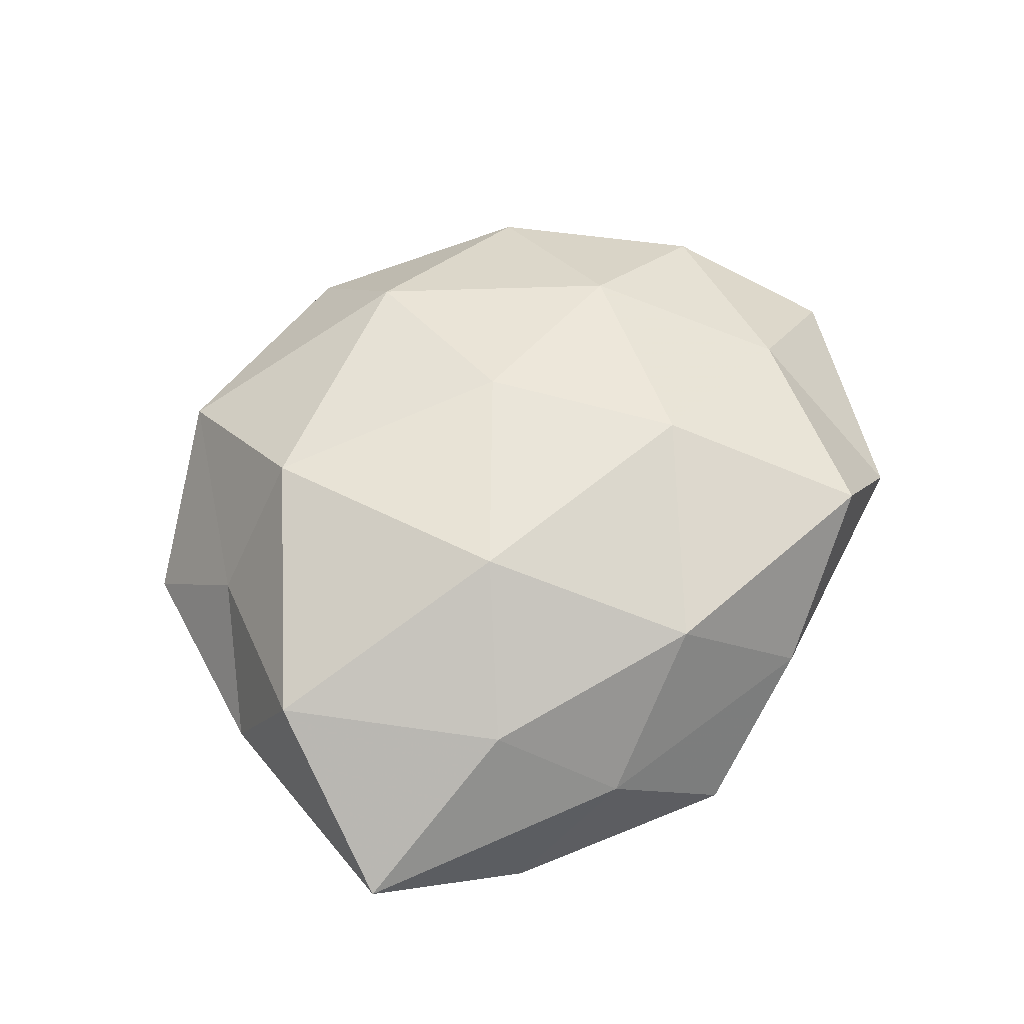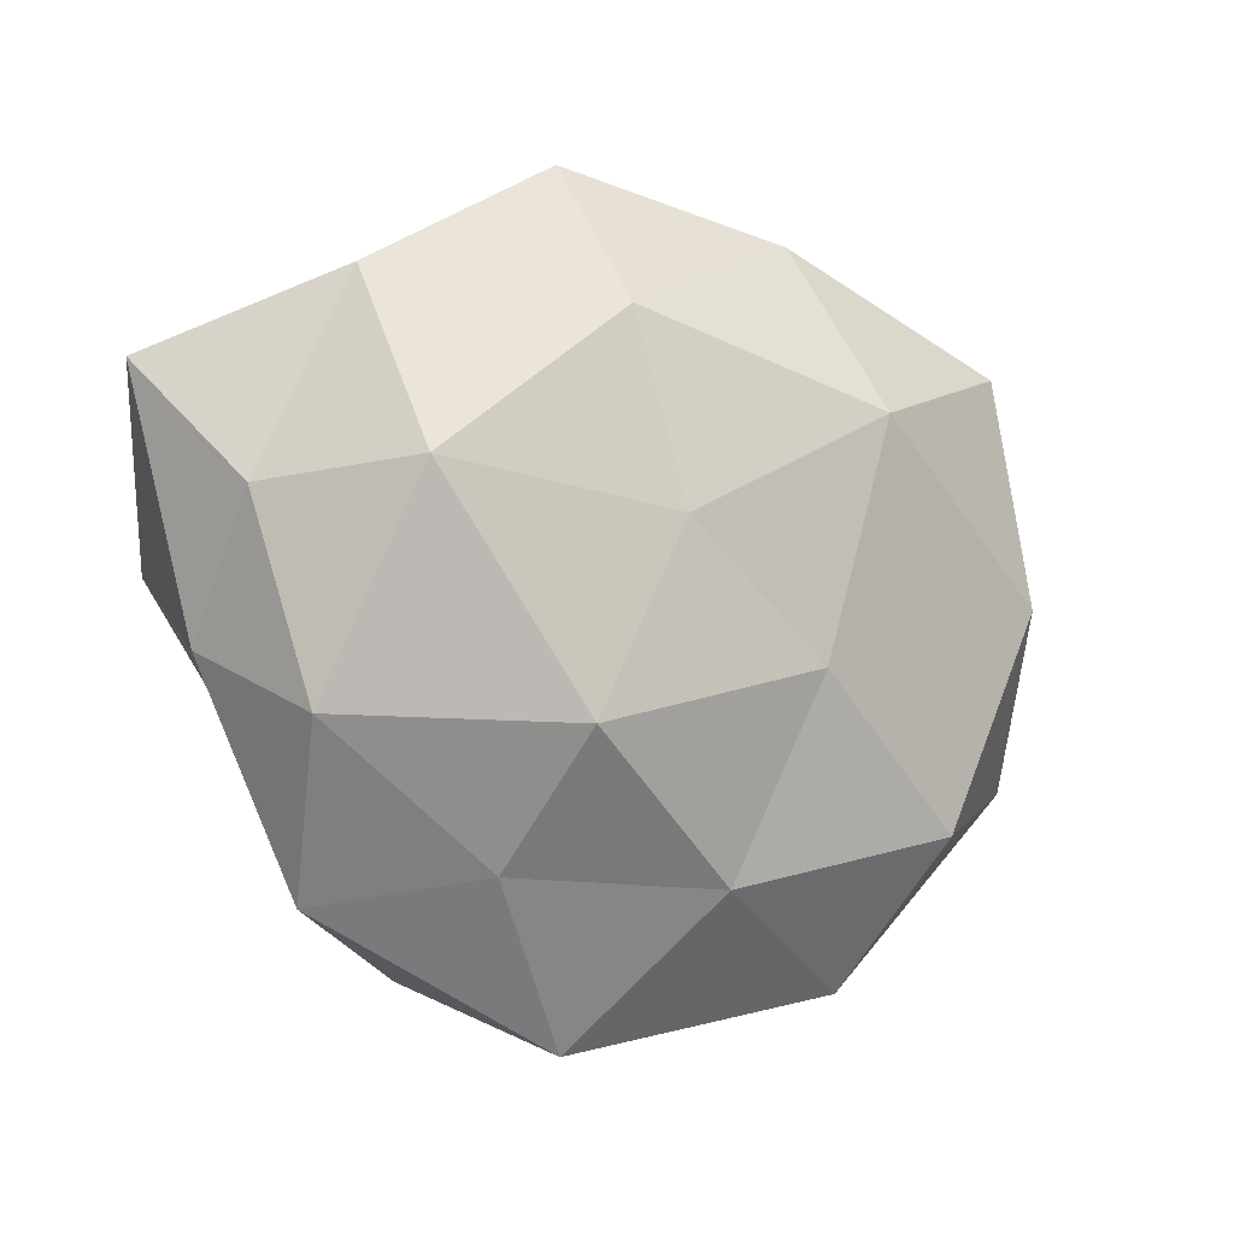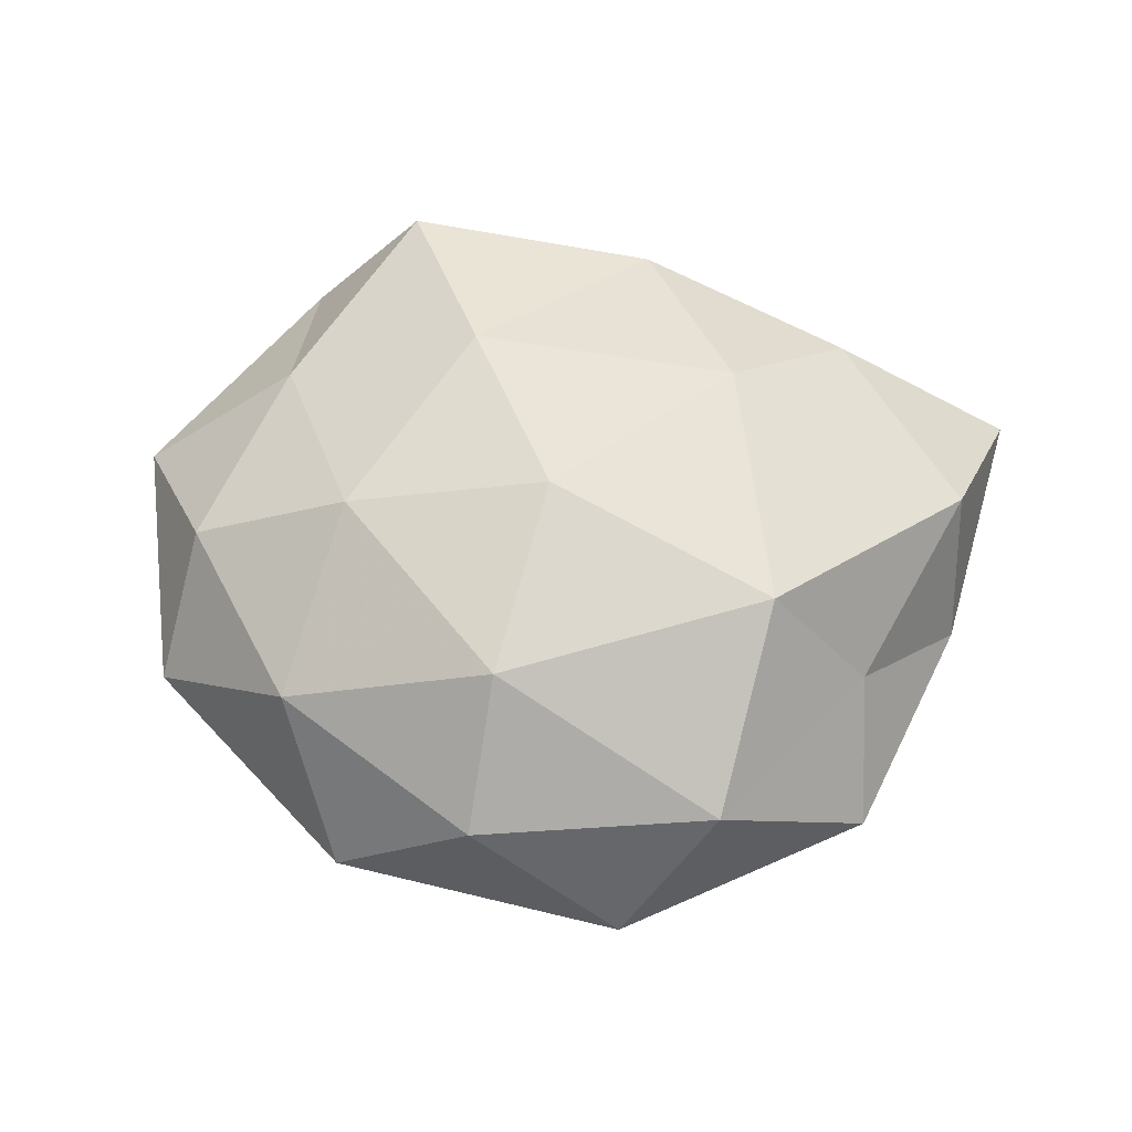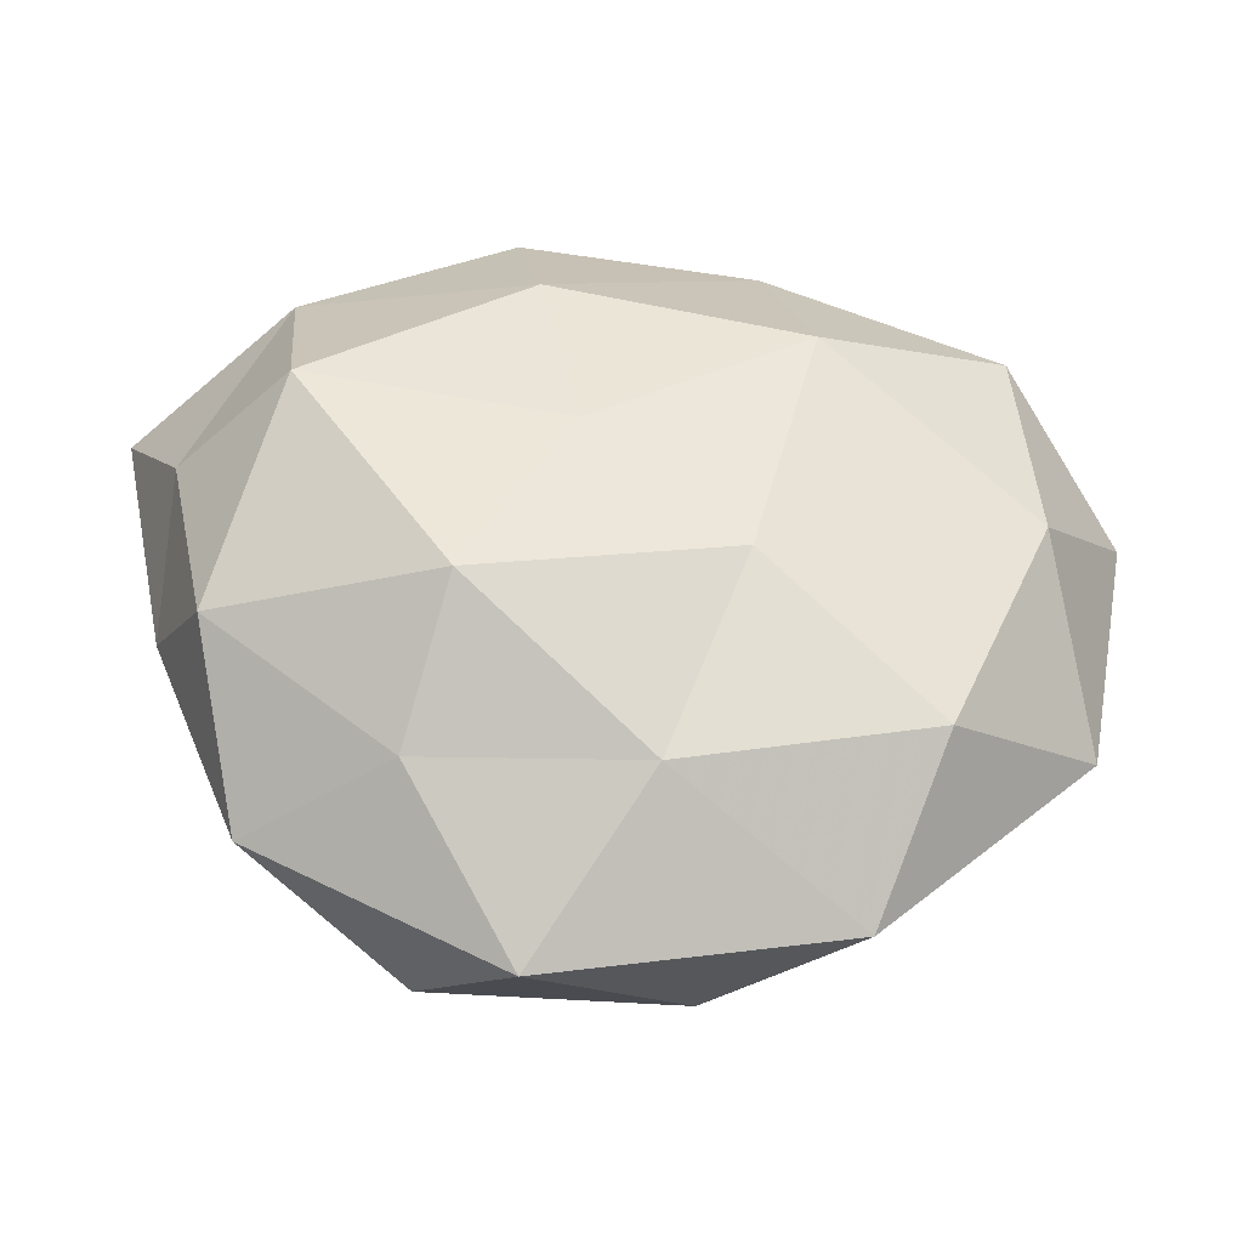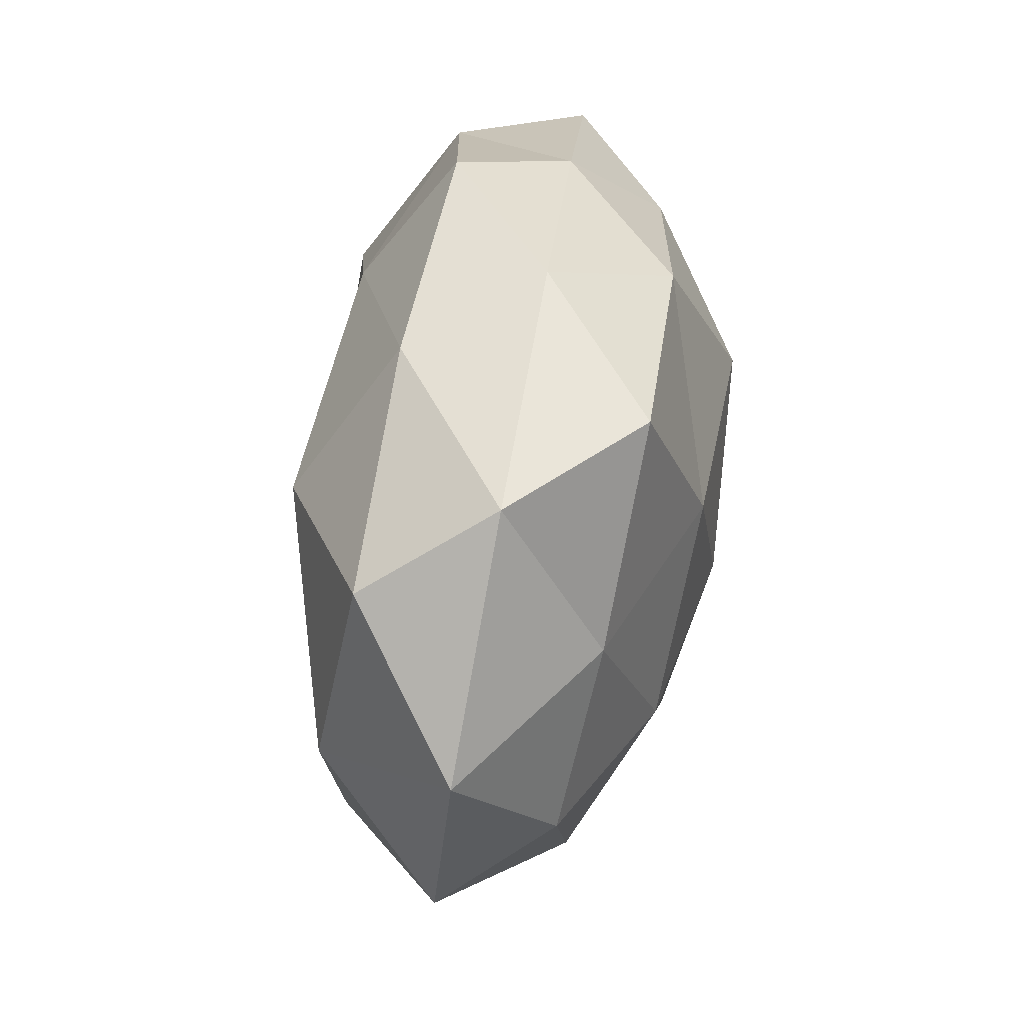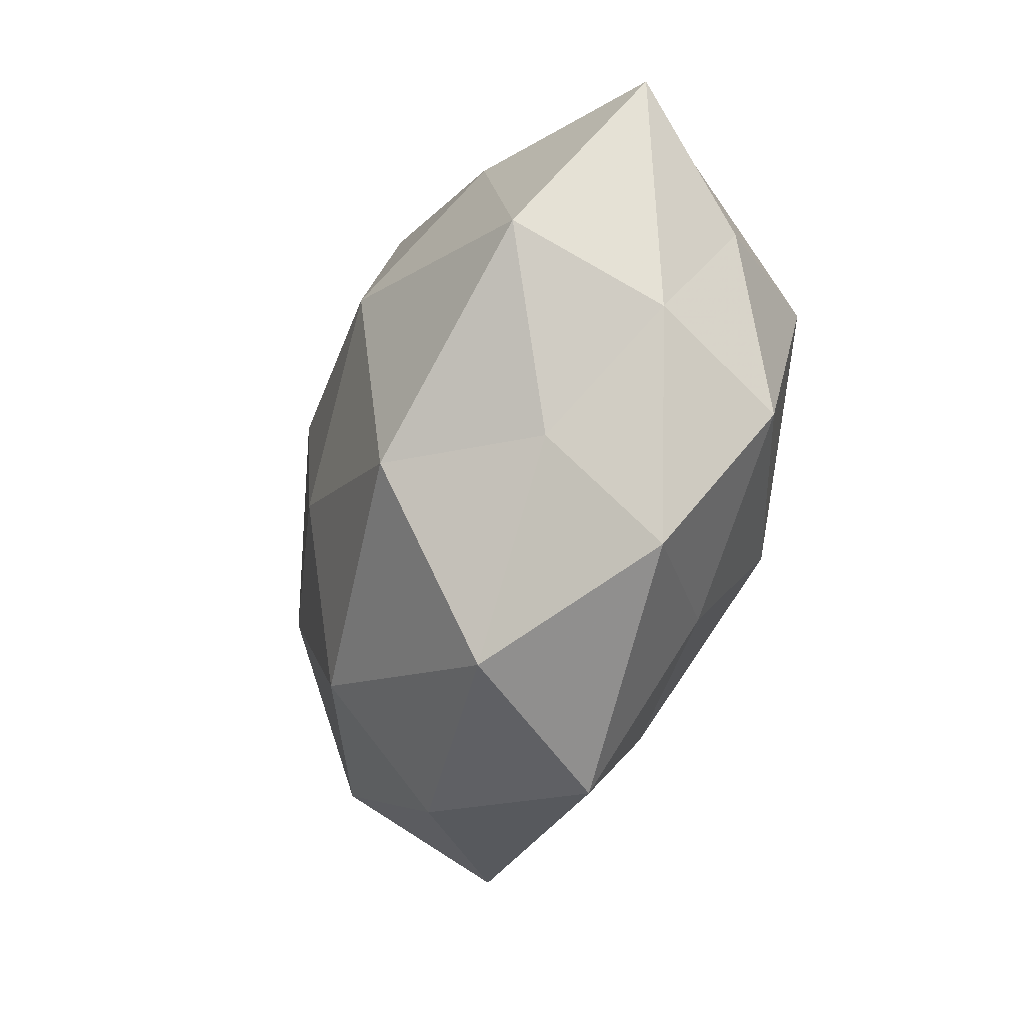
<metadata>
{"format":"obj","ext":"obj","renderer":"f3d","projection":"perspective","resolution":1024,"background":"white","views":[{"elev":59.5,"azim":130.5,"up":"+Z"},{"elev":-5.0,"azim":150.1,"up":"+Y"},{"elev":59.0,"azim":4.7,"up":"+Z"},{"elev":-35.7,"azim":177.3,"up":"+Y"},{"elev":45.4,"azim":-82.2,"up":"+Y"},{"elev":-37.0,"azim":70.7,"up":"+Y"}]}
</metadata>
<code>
v -0.0176 0.02789 0.01365
v -0.0153 0.01388 -0.01762
v 0.01574 -0.02207 -0.0115
v 0.01803 -0.0142 0.01839
v -0.02439 -0.01898 -0.01283
v -0.03723 -0.01523 -0.002157
v 0.02801 -0.02442 -0.003034
v -0.01195 0.02846 -0.008078
v 0.01473 -0.03044 0.008354
v 0.01222 -0.0111 -0.01988
v 0.004873 0.02496 0.01373
v 0.003209 0.004859 -0.01782
v 0.02517 0.007604 -0.01905
v -0.001929 -0.004829 0.01971
v 0.03455 0.006108 -0.008578
v -0.009768 -0.006148 -0.01688
v -0.01897 -0.03171 -0.004027
v 0.04009 0.01637 0.001766
v -0.02764 0.0105 0.01138
v -0.0343 -0.005705 0.008456
v -0.005249 -0.02201 0.01581
v 0.0237 0.01786 0.01123
v -0.004368 0.03184 0.003439
v 0.01342 0.008034 0.01965
v 0.03475 0.001059 0.0123
v -0.03193 0.01919 -0.008855
v -0.01004 0.01115 0.01842
v -0.04168 0.007395 0.000472
v -0.006647 -0.03248 0.005823
v -0.03297 -0.0004217 -0.01269
v -0.02763 0.02616 0.002706
v -0.02 -0.005903 0.01583
v -0.02414 -0.0218 0.008325
v 0.00673 -0.03585 -0.004434
v -0.003073 -0.02311 -0.0135
v 0.0311 -0.01053 -0.01259
v 0.01746 0.0273 0.002975
v 0.006371 0.02088 -0.015
v 0.008238 0.03308 -0.006271
v 0.02687 -0.01472 0.006646
v 0.02636 0.02299 -0.008992
v 0.03563 -0.005486 -0.0008002
f 13 10 12
f 16 2 12
f 12 10 16
f 6 5 17
f 21 9 4
f 14 21 4
f 11 23 1
f 4 24 14
f 11 24 22
f 18 22 25
f 25 24 4
f 25 22 24
f 8 2 26
f 1 27 11
f 19 27 1
f 27 24 11
f 27 14 24
f 20 28 6
f 20 19 28
f 21 29 9
f 6 30 5
f 30 2 16
f 5 30 16
f 30 26 2
f 28 30 6
f 28 26 30
f 19 1 31
f 31 1 23
f 31 23 8
f 26 31 8
f 19 31 28
f 28 31 26
f 20 32 19
f 32 21 14
f 32 14 27
f 32 27 19
f 6 17 33
f 20 6 33
f 33 17 29
f 33 29 21
f 20 33 32
f 33 21 32
f 3 7 34
f 7 9 34
f 34 9 29
f 29 17 34
f 10 3 35
f 16 35 5
f 10 35 16
f 17 5 35
f 34 35 3
f 17 35 34
f 36 7 3
f 36 3 10
f 36 10 13
f 15 36 13
f 22 37 11
f 18 37 22
f 37 23 11
f 38 2 8
f 38 12 2
f 13 12 38
f 8 23 39
f 37 39 23
f 39 38 8
f 4 9 40
f 7 40 9
f 40 25 4
f 15 13 41
f 15 41 18
f 41 37 18
f 13 38 41
f 41 39 37
f 41 38 39
f 15 18 42
f 18 25 42
f 42 7 36
f 15 42 36
f 42 40 7
f 42 25 40

</code>
